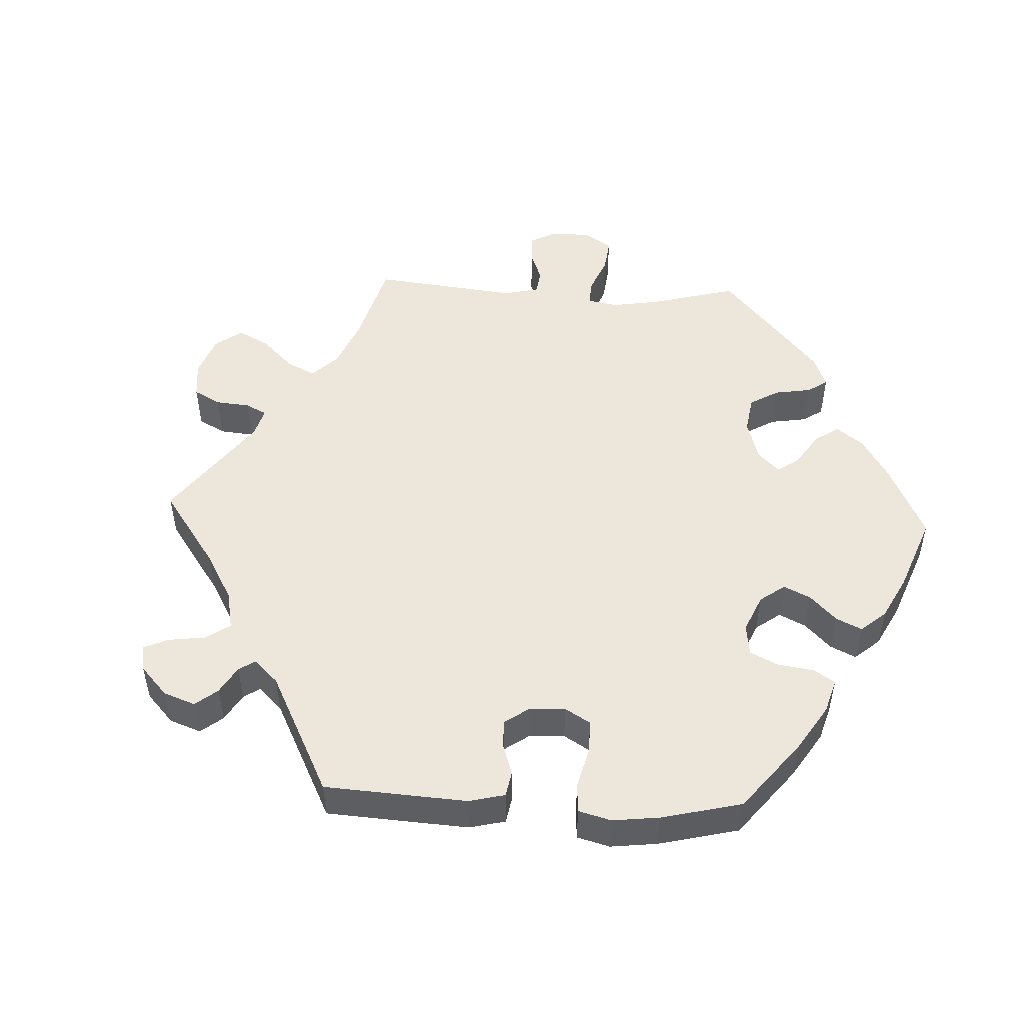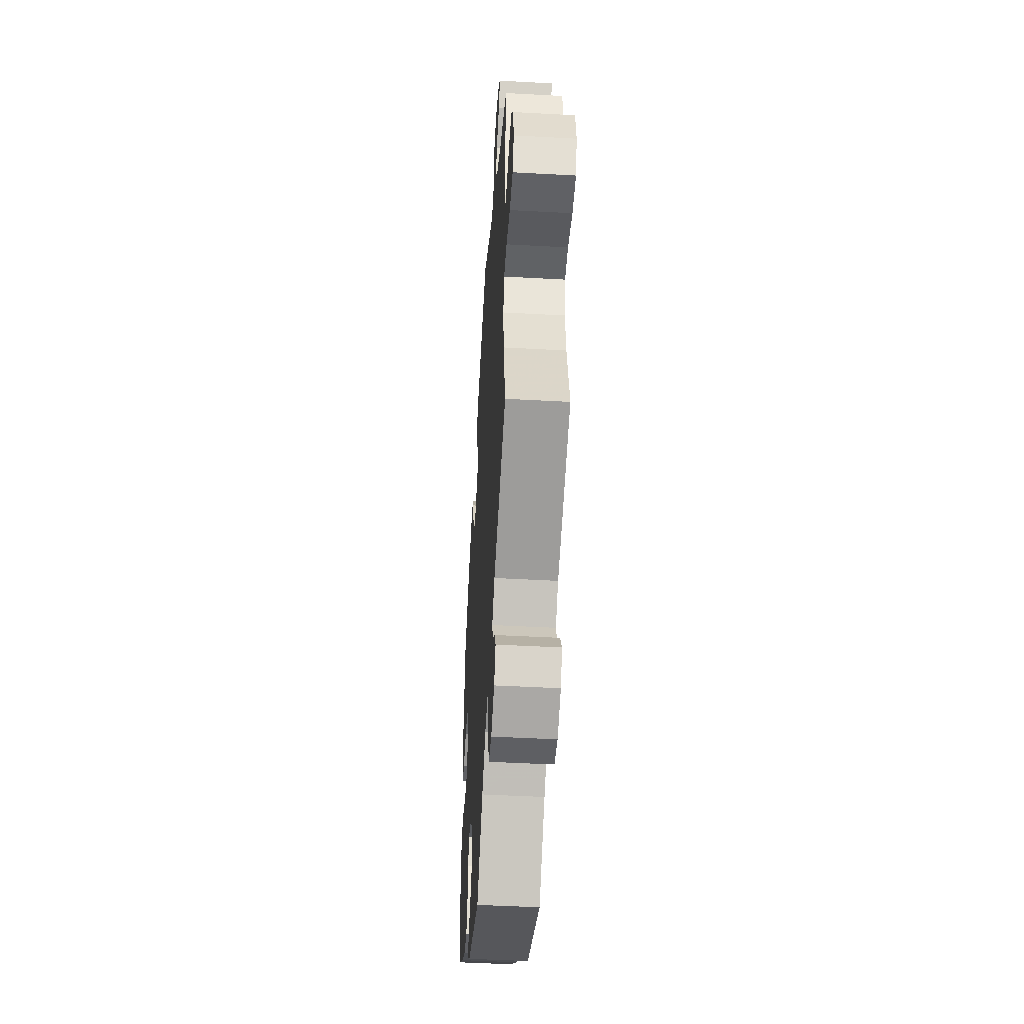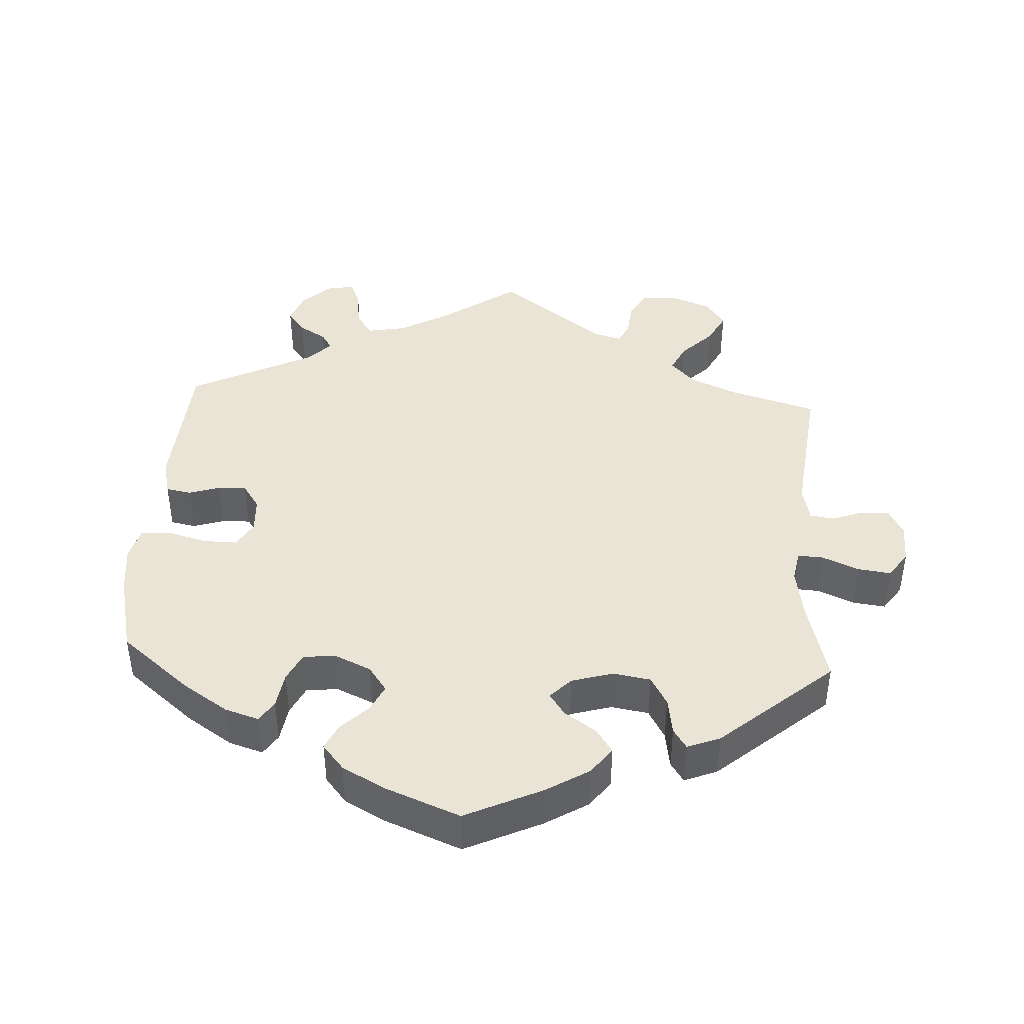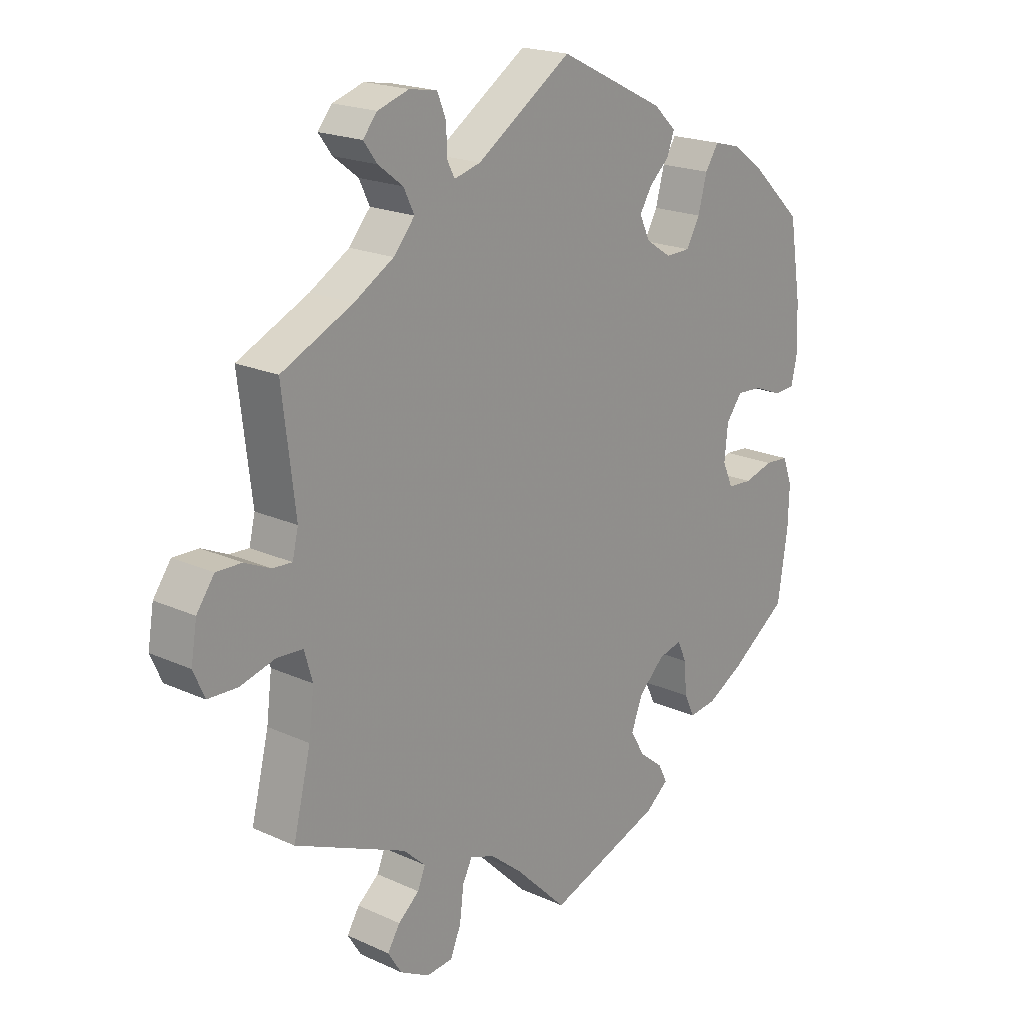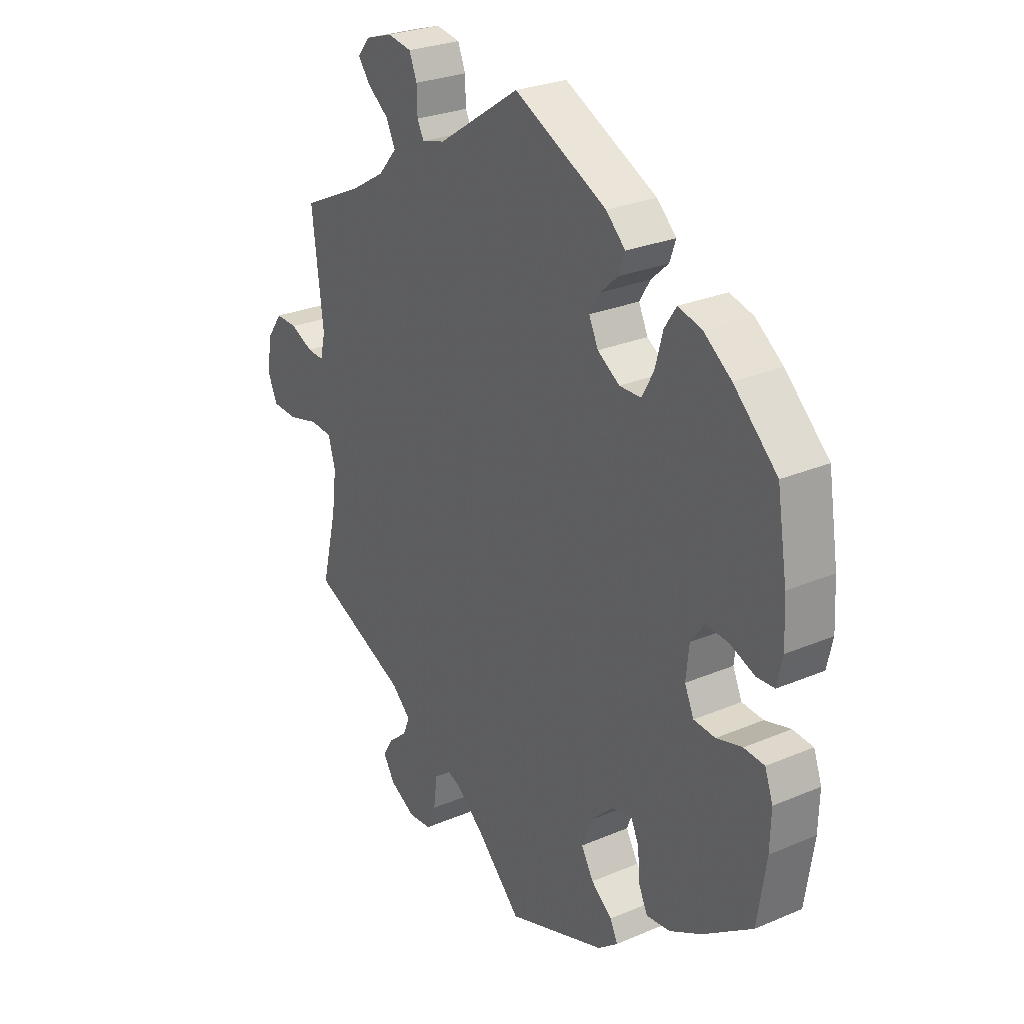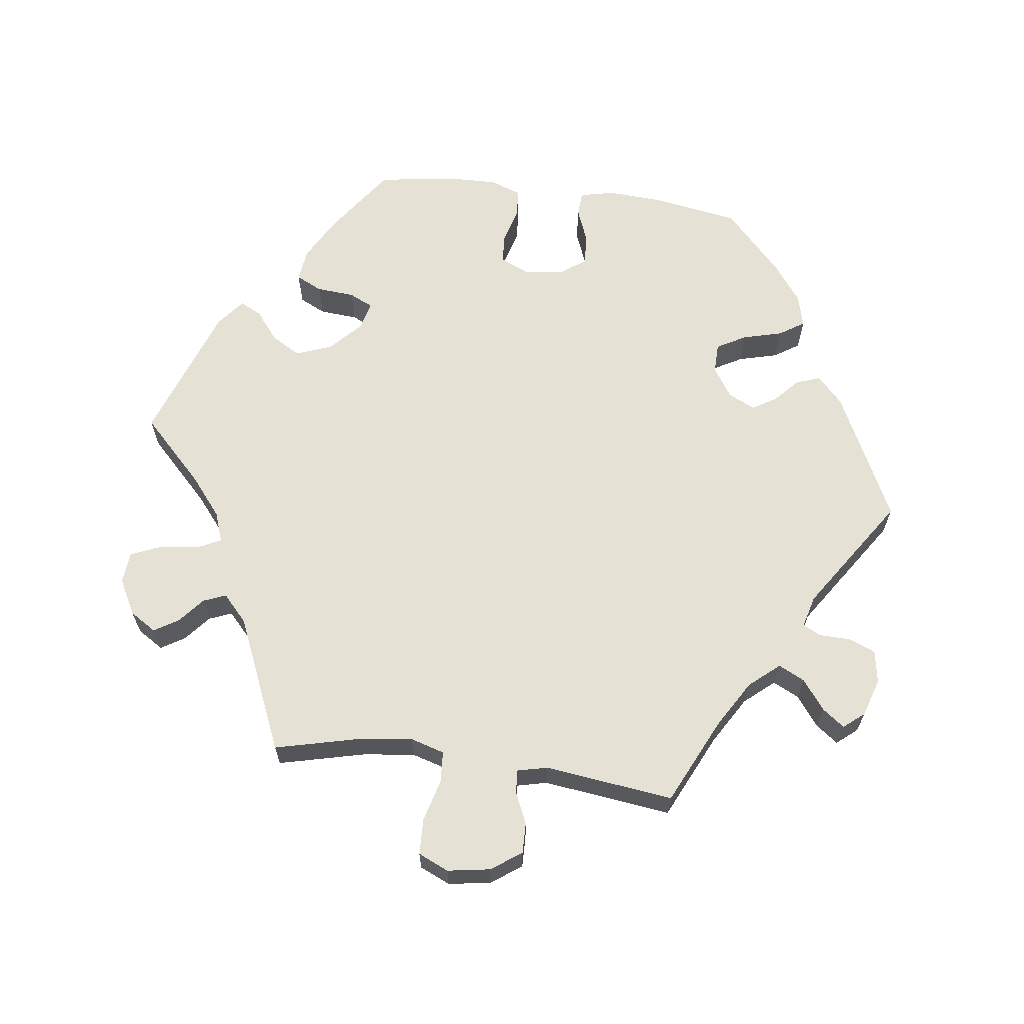
<metadata>
{"format":"obj","ext":"obj","renderer":"f3d","projection":"perspective","resolution":1024,"background":"white","views":[{"elev":50.5,"azim":32.7,"up":"+Y"},{"elev":-46.6,"azim":-93.6,"up":"+Z"},{"elev":42.6,"azim":123.3,"up":"+Y"},{"elev":19.8,"azim":-49.8,"up":"+Z"},{"elev":27.1,"azim":56.7,"up":"+Z"},{"elev":64.4,"azim":-82.4,"up":"+Y"}]}
</metadata>
<code>
v -0.38 0.07 0.346
v -0.313 0.07 0.386
v -0.277 0.07 0.428
v -0.295 0.07 0.465
v -0.337 0.07 0.497
v -0.36 0.07 0.528
v -0.336 0.07 0.557
v -0.283 0.07 0.574
v -0.236 0.07 0.566
v -0.221 0.07 0.529
v -0.22 0.07 0.484
v -0.207 0.07 0.459
v -0.162 0.07 0.471
v -0.001 0.07 0.578
v 0.18 0.07 0.489
v 0.218 0.07 0.453
v 0.206 0.07 0.419
v 0.172 0.07 0.388
v 0.151 0.07 0.354
v 0.169 0.07 0.316
v 0.212 0.07 0.288
v 0.254 0.07 0.289
v 0.277 0.07 0.33
v 0.292 0.07 0.386
v 0.315 0.07 0.421
v 0.361 0.07 0.409
v 0.415 0.07 0.369
v 0.5 0.07 0.289
v 0.52 0.07 0.165
v 0.524 0.07 0.089
v 0.513 0.07 0.04
v 0.478 0.07 0.038
v 0.43 0.07 0.057
v 0.386 0.07 0.06
v 0.359 0.07 0.024
v 0.353 0.07 -0.033
v 0.371 0.07 -0.073
v 0.413 0.07 -0.076
v 0.463 0.07 -0.062
v 0.503 0.07 -0.065
v 0.519 0.07 -0.109
v 0.517 0.07 -0.176
v 0.5 0.07 -0.289
v 0.403 0.07 -0.357
v 0.341 0.07 -0.391
v 0.294 0.07 -0.397
v 0.276 0.07 -0.36
v 0.272 0.07 -0.306
v 0.256 0.07 -0.272
v 0.216 0.07 -0.282
v 0.172 0.07 -0.324
v 0.153 0.07 -0.374
v 0.177 0.07 -0.415
v 0.218 0.07 -0.448
v 0.233 0.07 -0.478
v 0.194 0.07 -0.509
v 0 0.07 -0.578
v -0.088 0.07 -0.491
v -0.143 0.07 -0.446
v -0.185 0.07 -0.431
v -0.201 0.07 -0.463
v -0.208 0.07 -0.519
v -0.226 0.07 -0.562
v -0.271 0.07 -0.566
v -0.321 0.07 -0.539
v -0.344 0.07 -0.502
v -0.323 0.07 -0.468
v -0.287 0.07 -0.438
v -0.274 0.07 -0.406
v -0.312 0.07 -0.371
v -0.501 0.07 -0.289
v -0.471 0.07 -0.167
v -0.462 0.07 -0.094
v -0.476 0.07 -0.046
v -0.52 0.07 -0.043
v -0.58 0.07 -0.059
v -0.63 0.07 -0.057
v -0.649 0.07 -0.014
v -0.639 0.07 0.046
v -0.609 0.07 0.088
v -0.566 0.07 0.087
v -0.522 0.07 0.067
v -0.489 0.07 0.065
v -0.479 0.07 0.107
v -0.501 0.07 0.289
v -0.38 0 0.346
v -0.313 0 0.386
v -0.277 0 0.428
v -0.295 0 0.465
v -0.337 0 0.497
v -0.36 0 0.528
v -0.336 0 0.557
v -0.283 0 0.574
v -0.236 0 0.566
v -0.221 0 0.529
v -0.22 0 0.484
v -0.207 0 0.459
v -0.162 0 0.471
v -0.001 0 0.578
v 0.18 0 0.489
v 0.218 0 0.453
v 0.206 0 0.419
v 0.172 0 0.388
v 0.151 0 0.354
v 0.169 0 0.316
v 0.212 0 0.288
v 0.254 0 0.289
v 0.277 0 0.33
v 0.292 0 0.386
v 0.315 0 0.421
v 0.361 0 0.409
v 0.415 0 0.369
v 0.5 0 0.289
v 0.52 0 0.165
v 0.524 0 0.089
v 0.513 0 0.04
v 0.478 0 0.038
v 0.43 0 0.057
v 0.386 0 0.06
v 0.359 0 0.024
v 0.353 0 -0.033
v 0.371 0 -0.073
v 0.413 0 -0.076
v 0.463 0 -0.062
v 0.503 0 -0.065
v 0.519 0 -0.109
v 0.517 0 -0.176
v 0.5 0 -0.289
v 0.403 0 -0.357
v 0.341 0 -0.391
v 0.294 0 -0.397
v 0.276 0 -0.36
v 0.272 0 -0.306
v 0.256 0 -0.272
v 0.216 0 -0.282
v 0.172 0 -0.324
v 0.153 0 -0.374
v 0.177 0 -0.415
v 0.218 0 -0.448
v 0.233 0 -0.478
v 0.194 0 -0.509
v 0 0 -0.578
v -0.088 0 -0.491
v -0.143 0 -0.446
v -0.185 0 -0.431
v -0.201 0 -0.463
v -0.208 0 -0.519
v -0.226 0 -0.562
v -0.271 0 -0.566
v -0.321 0 -0.539
v -0.344 0 -0.502
v -0.323 0 -0.468
v -0.287 0 -0.438
v -0.274 0 -0.406
v -0.312 0 -0.371
v -0.501 0 -0.289
v -0.471 0 -0.167
v -0.462 0 -0.094
v -0.476 0 -0.046
v -0.52 0 -0.043
v -0.58 0 -0.059
v -0.63 0 -0.057
v -0.649 0 -0.014
v -0.639 0 0.046
v -0.609 0 0.088
v -0.566 0 0.087
v -0.522 0 0.067
v -0.489 0 0.065
v -0.479 0 0.107
v -0.501 0 0.289
f 84 85 1
f 83 84 1 2
f 79 80 81 82
f 79 82 83
f 78 79 83
f 75 76 77 78
f 74 75 78 83
f 73 74 83 2
f 70 71 72
f 69 70 72 73
f 65 66 67 68
f 65 68 69
f 64 65 69
f 61 62 63 64
f 60 61 64 69
f 55 56 57 58
f 53 54 55 58
f 52 53 58 59
f 51 52 59 60
f 45 46 47 48
f 45 48 49
f 44 45 49
f 43 44 49
f 42 43 49
f 41 42 49 50
f 38 39 40 41
f 37 38 41 50
f 30 31 32 33
f 30 33 34
f 29 30 34
f 28 29 34
f 27 28 34 35
f 23 24 25 26
f 22 23 26 27
f 15 16 17 18
f 13 14 15 18
f 12 13 18 19
f 8 9 10 11
f 8 11 12
f 7 8 12
f 4 5 6 7
f 3 4 7 12
f 36 37 50 51
f 35 36 51 60
f 22 27 35 60
f 21 22 60 69
f 3 12 19 20
f 20 21 69 73
f 2 3 20 73
f 86 170 169
f 87 86 169 168
f 167 166 165 164
f 168 167 164
f 168 164 163
f 163 162 161 160
f 168 163 160 159
f 87 168 159 158
f 157 156 155
f 158 157 155 154
f 153 152 151 150
f 154 153 150
f 154 150 149
f 149 148 147 146
f 154 149 146 145
f 143 142 141 140
f 143 140 139 138
f 144 143 138 137
f 145 144 137 136
f 133 132 131 130
f 134 133 130
f 134 130 129
f 134 129 128
f 134 128 127
f 135 134 127 126
f 126 125 124 123
f 135 126 123 122
f 118 117 116 115
f 119 118 115
f 119 115 114
f 119 114 113
f 120 119 113 112
f 111 110 109 108
f 112 111 108 107
f 103 102 101 100
f 103 100 99 98
f 104 103 98 97
f 96 95 94 93
f 97 96 93
f 97 93 92
f 92 91 90 89
f 97 92 89 88
f 136 135 122 121
f 145 136 121 120
f 145 120 112 107
f 154 145 107 106
f 105 104 97 88
f 158 154 106 105
f 158 105 88 87
f 1 86 87 2
f 2 87 88 3
f 3 88 89 4
f 4 89 90 5
f 5 90 91 6
f 6 91 92 7
f 7 92 93 8
f 8 93 94 9
f 9 94 95 10
f 10 95 96 11
f 11 96 97 12
f 12 97 98 13
f 13 98 99 14
f 14 99 100 15
f 15 100 101 16
f 16 101 102 17
f 17 102 103 18
f 18 103 104 19
f 19 104 105 20
f 20 105 106 21
f 21 106 107 22
f 22 107 108 23
f 23 108 109 24
f 24 109 110 25
f 25 110 111 26
f 26 111 112 27
f 27 112 113 28
f 28 113 114 29
f 29 114 115 30
f 30 115 116 31
f 31 116 117 32
f 32 117 118 33
f 33 118 119 34
f 34 119 120 35
f 35 120 121 36
f 36 121 122 37
f 37 122 123 38
f 38 123 124 39
f 39 124 125 40
f 40 125 126 41
f 41 126 127 42
f 42 127 128 43
f 43 128 129 44
f 44 129 130 45
f 45 130 131 46
f 46 131 132 47
f 47 132 133 48
f 48 133 134 49
f 49 134 135 50
f 50 135 136 51
f 51 136 137 52
f 52 137 138 53
f 53 138 139 54
f 54 139 140 55
f 55 140 141 56
f 56 141 142 57
f 57 142 143 58
f 58 143 144 59
f 59 144 145 60
f 60 145 146 61
f 61 146 147 62
f 62 147 148 63
f 63 148 149 64
f 64 149 150 65
f 65 150 151 66
f 66 151 152 67
f 67 152 153 68
f 68 153 154 69
f 69 154 155 70
f 70 155 156 71
f 71 156 157 72
f 72 157 158 73
f 73 158 159 74
f 74 159 160 75
f 75 160 161 76
f 76 161 162 77
f 77 162 163 78
f 78 163 164 79
f 79 164 165 80
f 80 165 166 81
f 81 166 167 82
f 82 167 168 83
f 83 168 169 84
f 84 169 170 85
f 85 170 86 1

</code>
